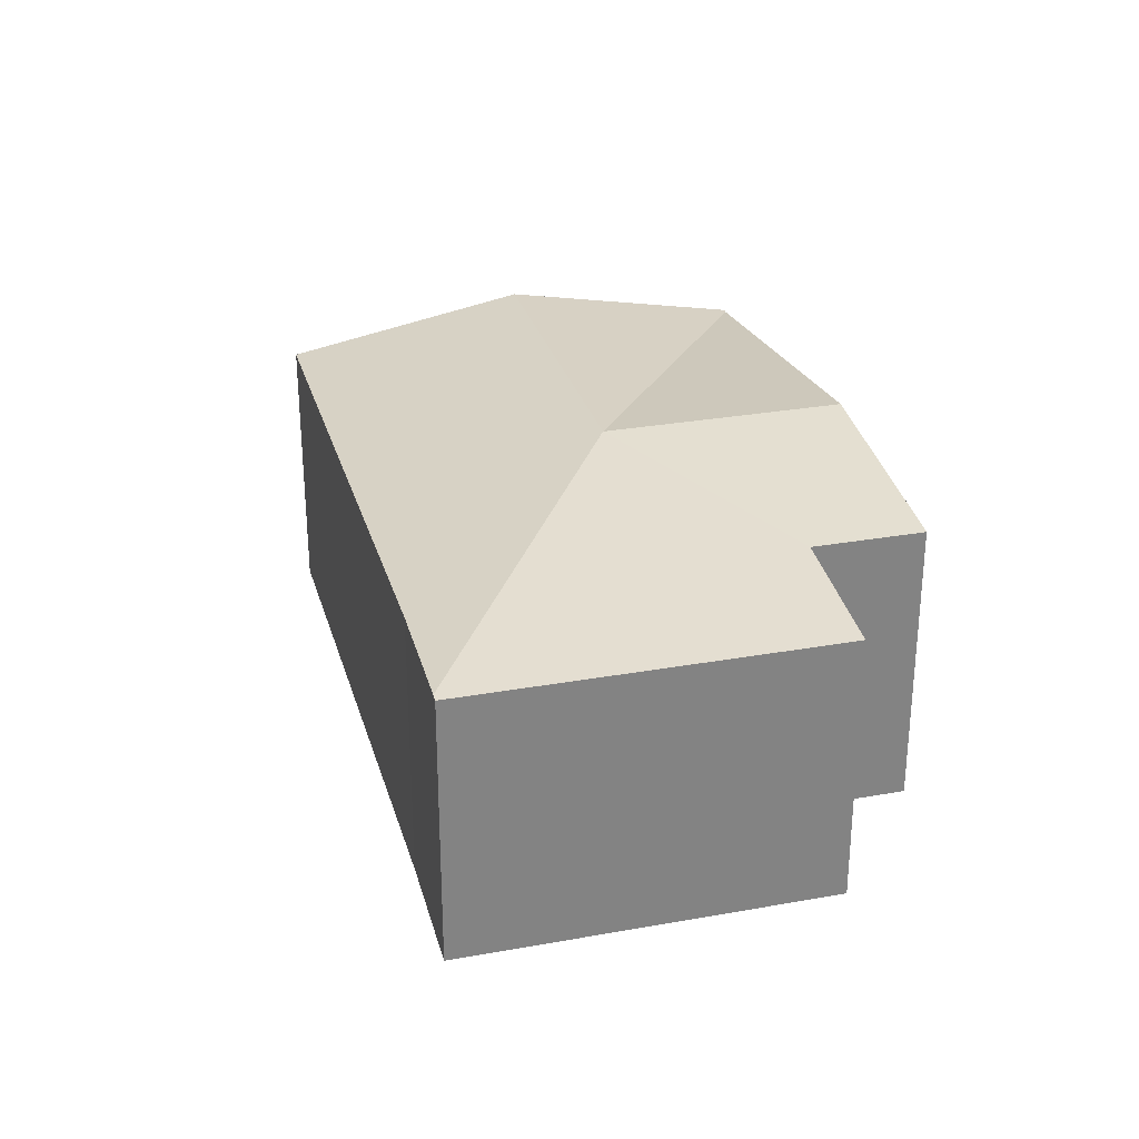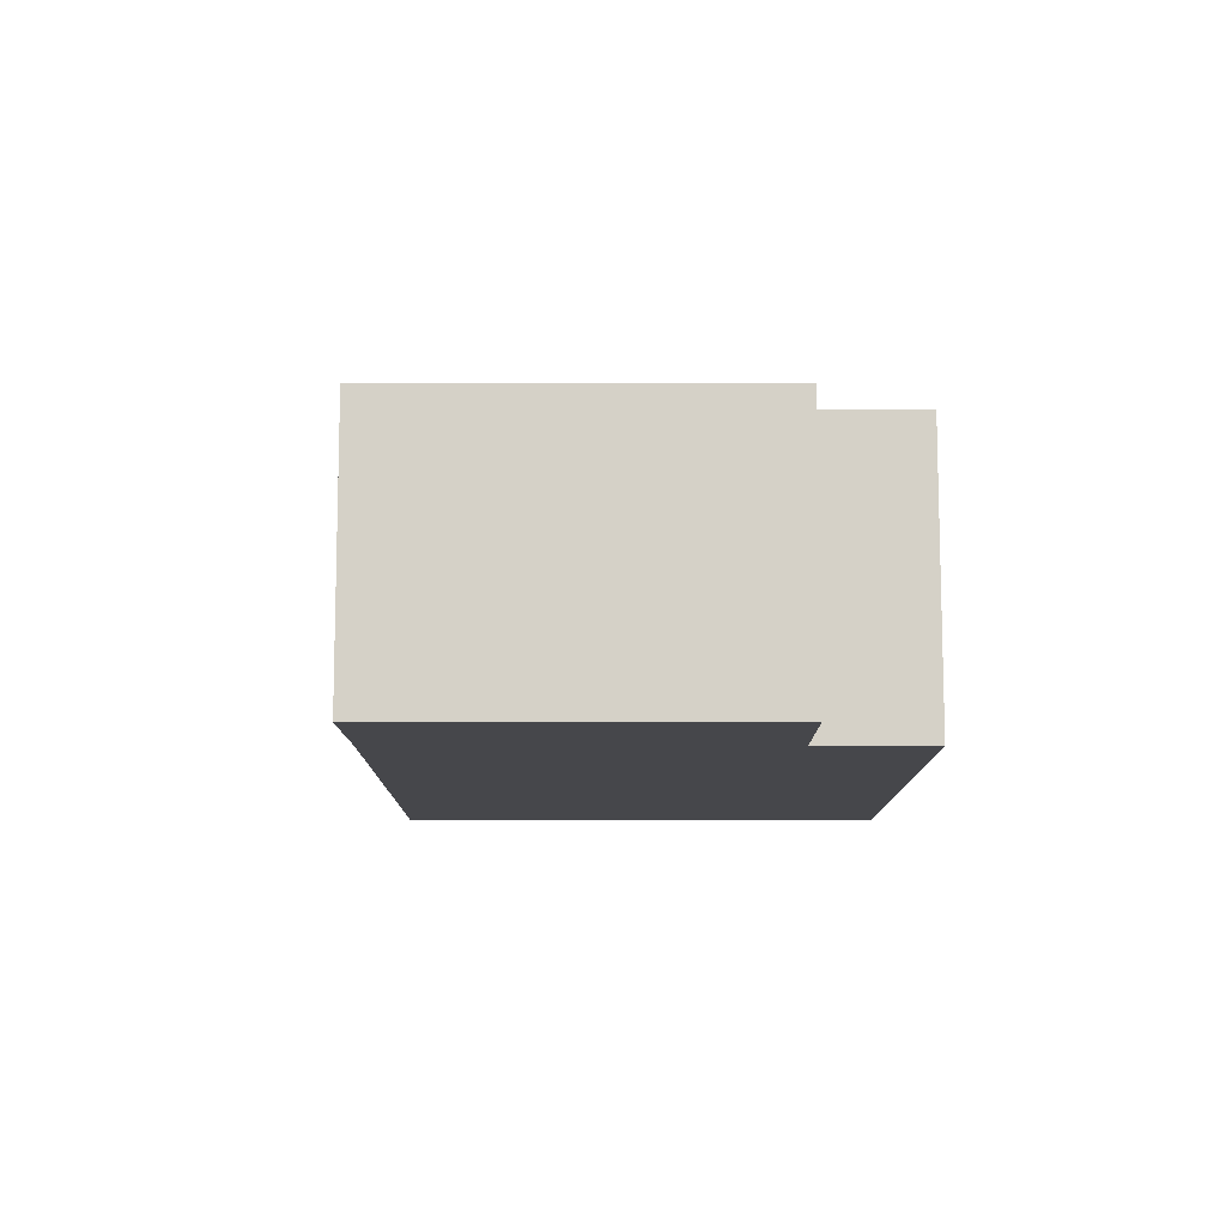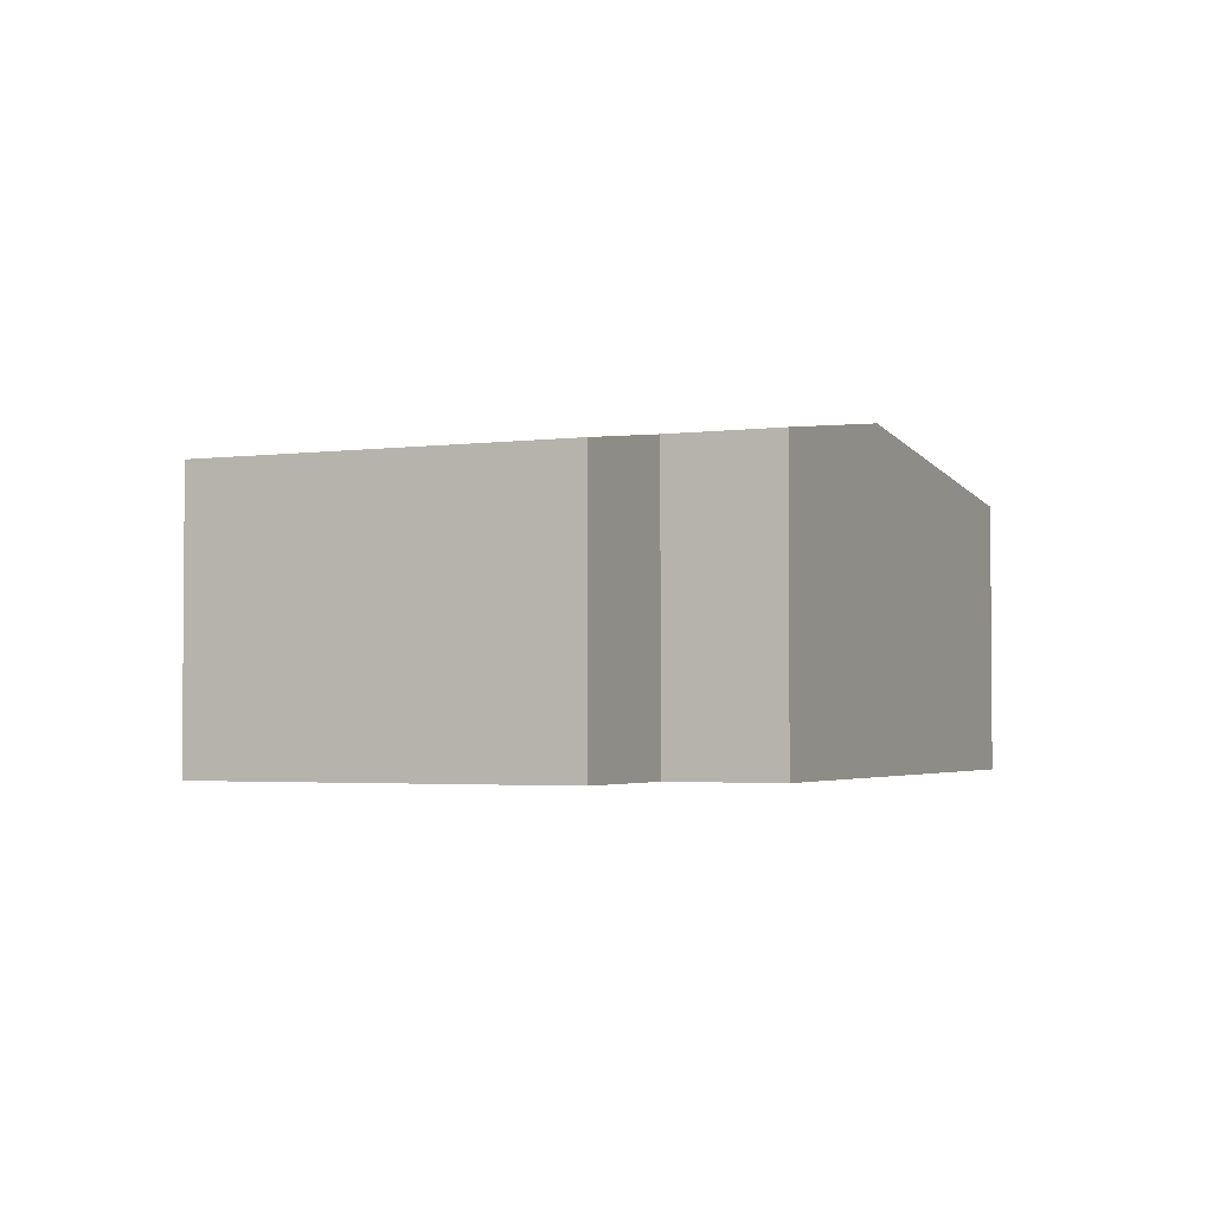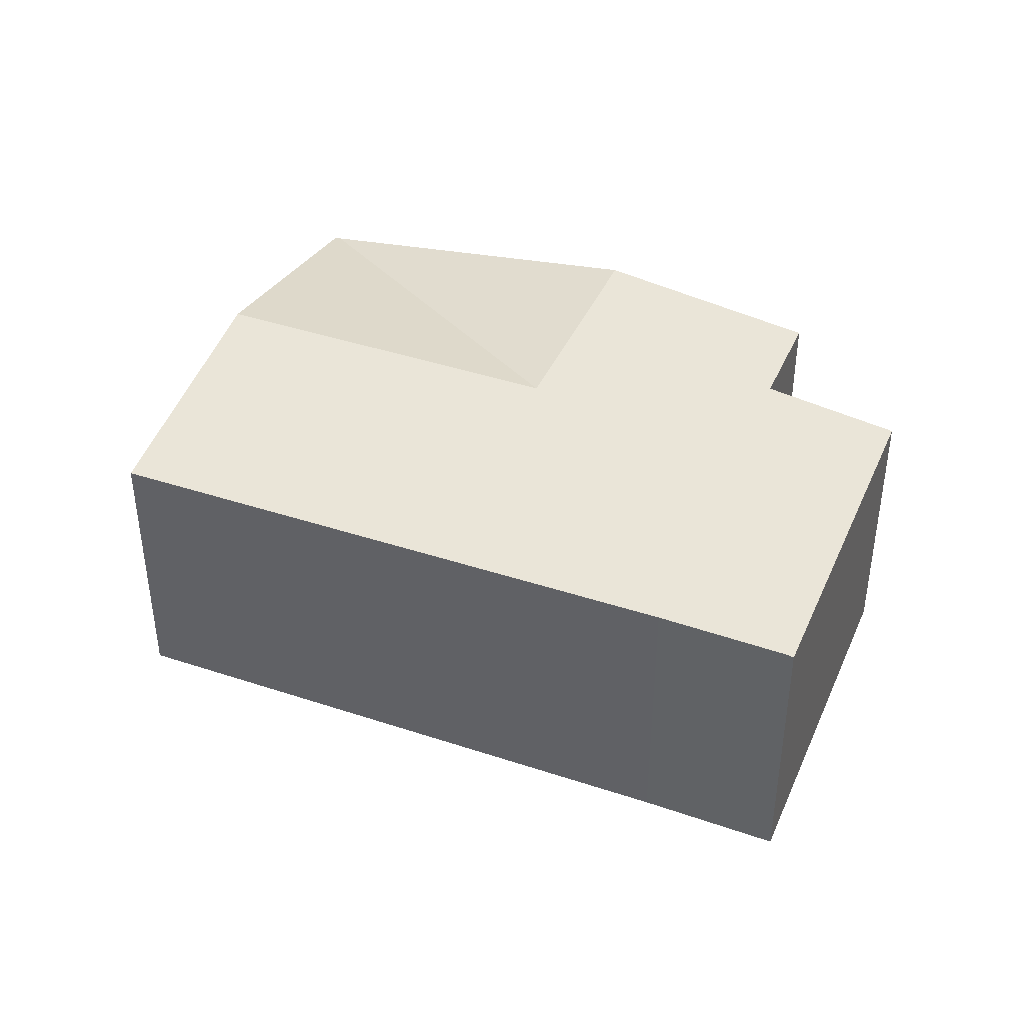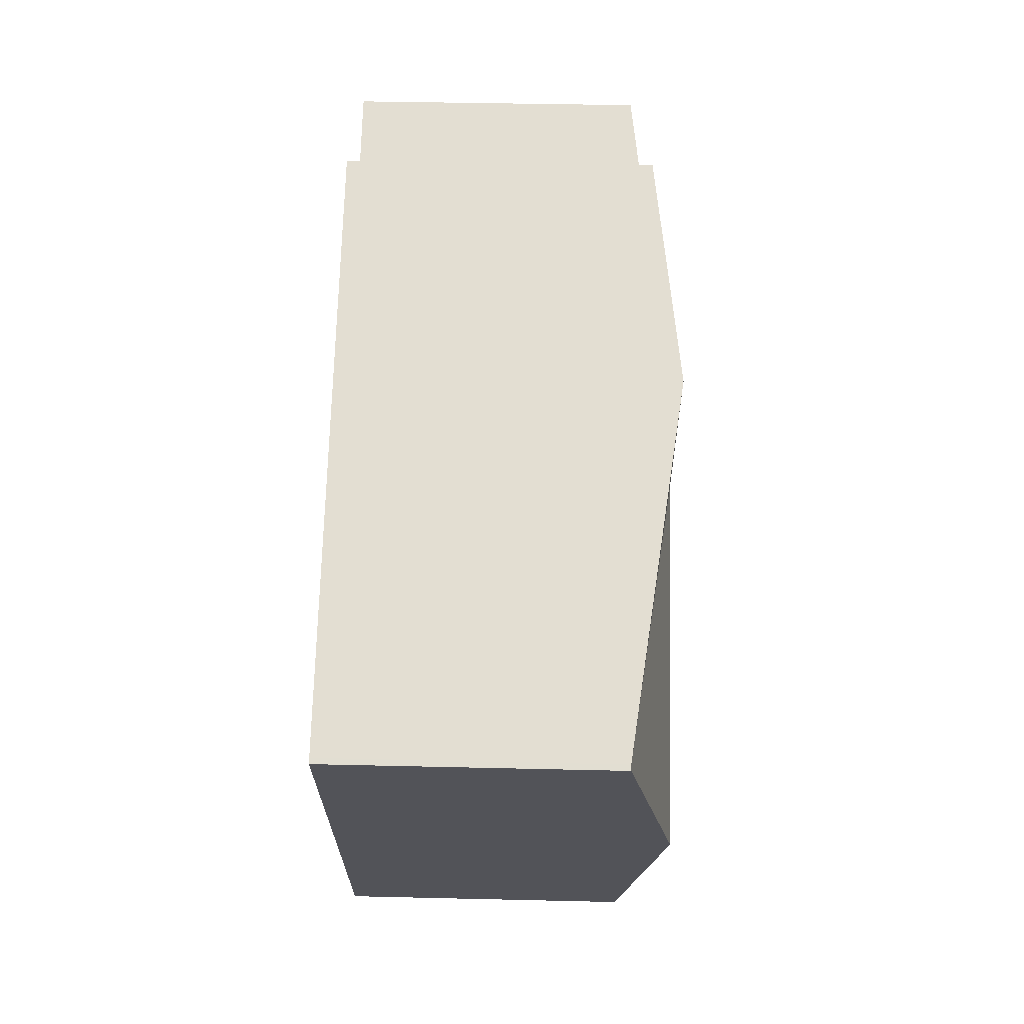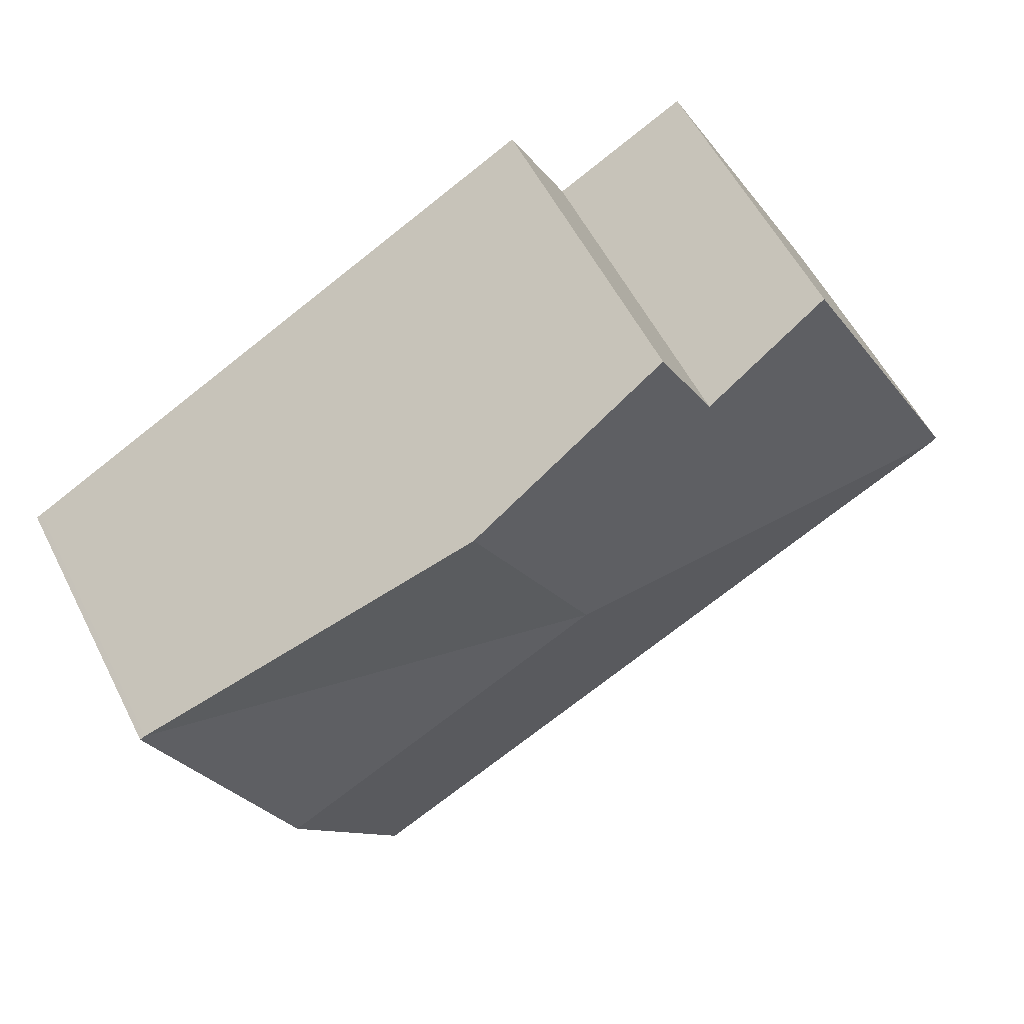
<metadata>
{"format":"obj","ext":"obj","renderer":"f3d","projection":"perspective","resolution":1024,"background":"white","views":[{"elev":29.1,"azim":-76.3,"up":"+Y"},{"elev":-10.8,"azim":-61.3,"up":"+Y"},{"elev":-2.7,"azim":-36.4,"up":"+Y"},{"elev":40.7,"azim":-129.0,"up":"+Y"},{"elev":38.8,"azim":91.7,"up":"+Z"},{"elev":56.7,"azim":153.2,"up":"+Z"}]}
</metadata>
<code>
v  1.496 2.243 2.745
v  0.056 2.251 -0.03
v  0 2.243 1.373e-16
v  3.622 2.623 0.336
v  2.511 2.388 2.192
v  2.961 2.388 3.018
v  4.598 2.623 2.126
v  7.21 2.249 0.703
v  7.25 2.249 0.681
v  6.274 2.623 -1.109
v  1.007 2.253 -0.533
v  5.296 2.248 -2.904
v  0 0 0
v  1.496 -1.681e-16 2.745
v  2.511 -1.342e-16 2.192
v  2.961 -1.848e-16 3.018
v  4.598 -1.302e-16 2.126
v  7.21 -4.305e-17 0.703
v  7.25 -4.17e-17 0.681
v  6.274 6.791e-17 -1.109
v  5.296 1.778e-16 -2.904
v  1.007 3.264e-17 -0.533
v  0.056 1.837e-18 -0.03
g defaultobject
f 1 2 3
f 2 1 4
f 4 1 5
f 4 5 6
f 4 6 7
f 4 7 8
f 9 4 8
f 4 9 10
f 11 10 12
f 10 11 4
f 4 11 2
f 13 1 3
f 1 13 14
f 15 6 5
f 6 15 16
f 1 15 5
f 15 1 14
f 16 7 6
f 7 16 17
f 7 17 8
f 8 17 18
f 8 18 9
f 9 18 19
f 19 10 9
f 10 19 12
f 12 19 20
f 12 20 21
f 12 22 11
f 22 12 21
f 22 2 11
f 2 22 3
f 3 22 13
f 13 22 23
f 18 20 19
f 20 18 17
f 20 17 21
f 21 17 16
f 21 16 15
f 21 15 22
f 22 15 14
f 22 14 13
f 22 13 23

</code>
